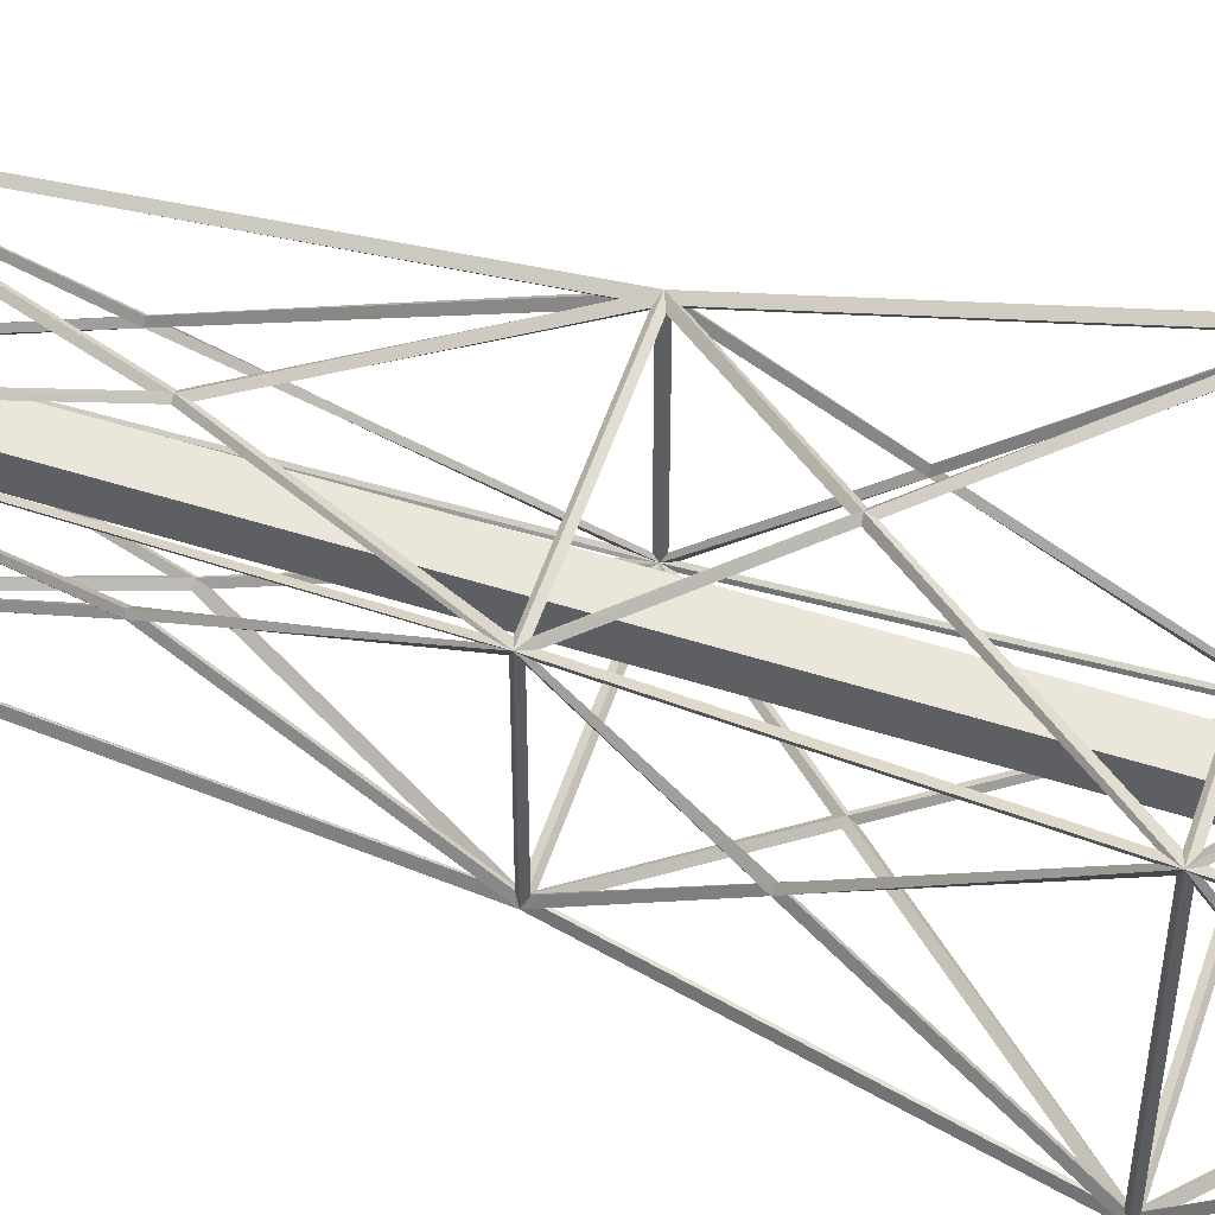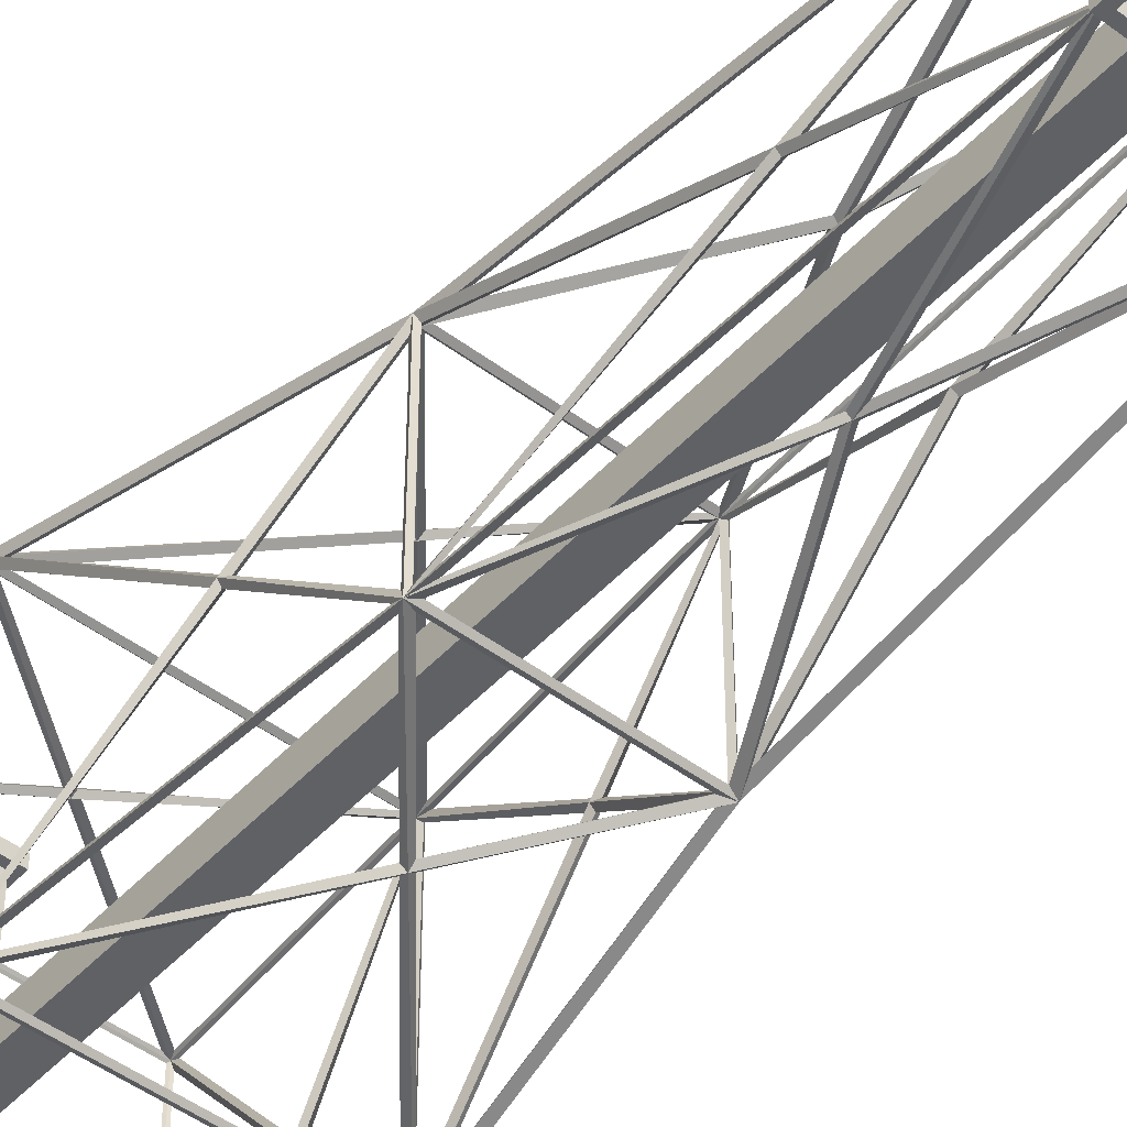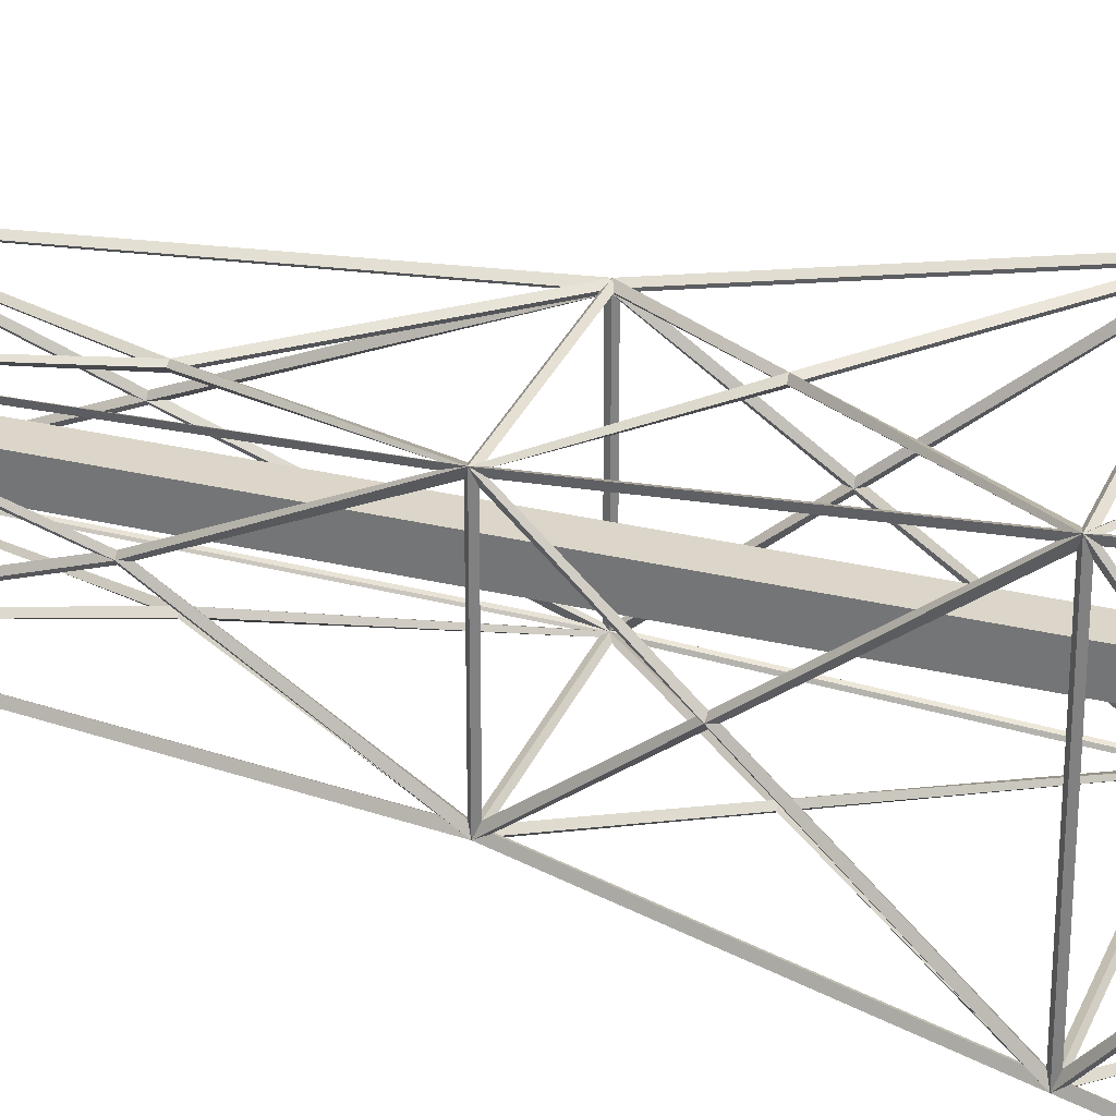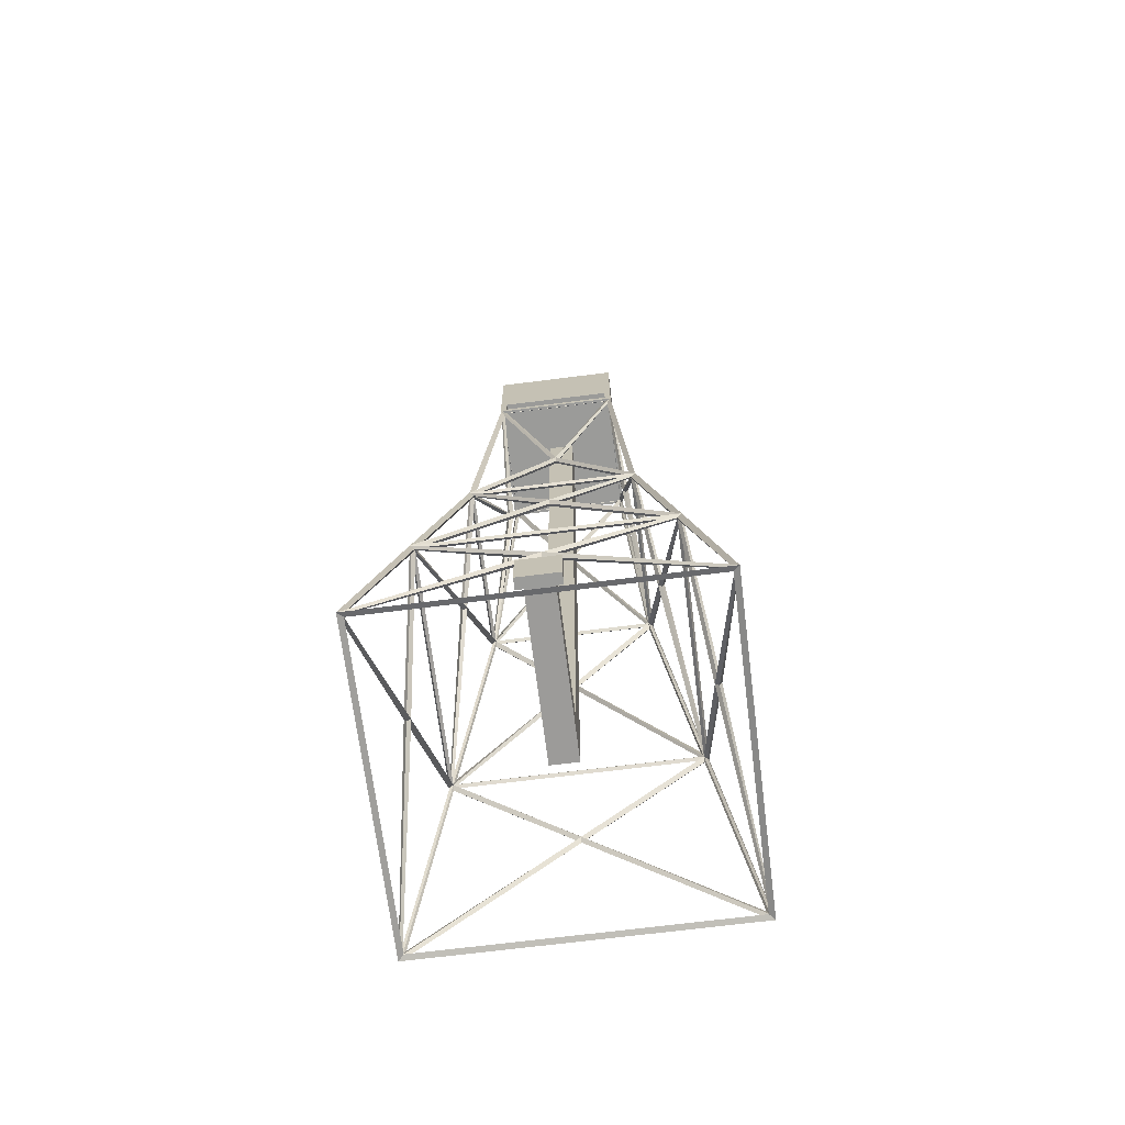
<metadata>
{"format":"obj","ext":"obj","renderer":"f3d","projection":"perspective","resolution":1024,"background":"white","views":[{"elev":54.8,"azim":-71.6,"up":"+Z"},{"elev":-47.7,"azim":139.9,"up":"+Z"},{"elev":29.8,"azim":-70.5,"up":"+Z"},{"elev":-69.6,"azim":7.2,"up":"+Y"}]}
</metadata>
<code>
o Flare
v -0.9636 0.03087 0.9636
v -1.002 -0.000309 1.002
v -0.08172 8.01 0.08172
v -0.1179 8.046 0.1179
v -0.9636 0.03087 -1.964
v -1.002 -0.000309 -2.002
v -0.08172 8.01 -1.082
v -0.1179 8.046 -1.118
v 1.964 0.03087 0.9636
v 2.002 -0.000309 1.002
v 1.082 8.009 0.08153
v 1.117 8.046 0.1181
v 1.964 0.03087 -1.964
v 2.002 -0.000309 -2.002
v 1.082 8.009 -1.082
v 1.117 8.046 -1.118
v -0.6218 2.246 0.6218
v -0.665 2.259 0.665
v -0.6218 2.246 -1.622
v -0.665 2.259 -1.665
v 1.622 2.246 -1.622
v 1.665 2.259 -1.665
v 1.622 2.246 0.6218
v 1.665 2.259 0.665
v -0.263 4.612 0.263
v -0.3064 4.624 0.3064
v -0.263 4.612 -1.263
v -0.3064 4.624 -1.306
v 1.263 4.612 -1.263
v 1.306 4.623 -1.307
v 1.263 4.612 0.2626
v 1.306 4.623 0.3067
v 0.5 3.651 0.3998
v 0.5 3.66 0.4616
v 0.5 6.149 0.021
v 0.5 6.152 0.08342
v 0.5 1.274 0.7602
v 0.5 1.283 0.822
v -0.021 6.149 -0.5
v -0.08342 6.152 -0.5
v -0.3998 3.651 -0.5
v -0.4616 3.66 -0.5
v -0.7602 1.274 -0.5
v -0.822 1.283 -0.5
v 0.5 6.149 -1.021
v 0.5 6.152 -1.083
v 0.5 3.651 -1.4
v 0.5 3.66 -1.462
v 0.5 1.274 -1.76
v 0.5 1.283 -1.822
v 1.149 6.561 -0.5
v 1.211 6.564 -0.5
v 1.4 3.651 -0.5
v 1.462 3.66 -0.5
v 1.76 1.274 -0.5
v 1.822 1.283 -0.5
v -0.1024 7.86 0.07826
v -0.05911 6.154 -0.467
v -0.2704 4.76 0.2463
v -0.07826 7.86 -1.102
v 0.467 6.154 -1.059
v -0.2463 4.76 -1.27
v 1.107 7.888 -1.076
v 1.18 6.562 -0.5337
v 1.275 4.804 -1.243
v 1.078 7.86 0.1024
v 0.533 6.154 0.05911
v 1.246 4.76 0.2704
v 1.899 0.04618 0.9781
v 0.5 1.238 0.7973
v -0.8986 0.04618 0.9781
v 1.978 0.04618 -1.899
v 1.797 1.238 -0.5
v 1.978 0.04618 0.8986
v -0.8986 0.04618 -1.978
v 0.5 1.238 -1.797
v 1.899 0.04618 -1.978
v -0.9781 0.04618 0.8986
v -0.7973 1.238 -0.5
v -0.9781 0.04618 -1.899
v 1.264 4.544 0.2959
v 0.5401 3.655 0.4307
v 1.595 2.361 0.627
v 1.296 4.544 -1.264
v 1.431 3.655 -0.5401
v 1.627 2.361 -1.595
v -0.2643 4.544 -1.296
v 0.4599 3.655 -1.431
v -0.5954 2.361 -1.627
v -0.2959 4.544 0.2643
v -0.4307 3.655 -0.4599
v -0.627 2.361 0.5954
v -0.099 7.997 0.05701
v -0.099 7.997 -1.057
v -0.05481 6.253 -0.5
v -0.05701 7.997 -1.099
v 1.057 7.997 -1.099
v 0.5 6.253 -1.055
v 1.102 7.997 -1.053
v 1.102 7.997 0.05327
v 1.175 6.645 -0.5
v 1.057 7.997 0.099
v -0.05701 7.997 0.099
v 0.5 6.253 0.05481
v 1.939 0.09304 0.971
v 1.621 2.193 0.6525
v 0.5479 1.279 0.7911
v 1.971 0.09304 -1.939
v 1.652 2.193 -1.621
v 1.791 1.279 -0.5479
v -0.9394 0.09304 -1.971
v -0.6209 2.193 -1.652
v 0.4521 1.279 -1.791
v -0.971 0.09304 0.9394
v -0.6525 2.193 0.6209
v -0.7911 1.279 -0.4521
v 1.219 4.587 0.2894
v -0.2194 4.587 0.2894
v 0.5 3.705 0.4232
v 1.289 4.587 -1.219
v 1.289 4.587 0.2194
v 1.423 3.705 -0.5
v -0.2194 4.587 -1.289
v 1.219 4.587 -1.289
v 0.5 3.705 -1.423
v -0.2894 4.587 0.2194
v -0.2894 4.587 -1.219
v -0.4232 3.705 -0.5
v 1.578 2.284 0.6387
v 0.5 3.606 0.4381
v -0.5781 2.284 0.6387
v 0.4599 3.655 0.4307
v -0.2643 4.544 0.2959
v -0.5954 2.361 0.627
v 1.234 4.649 0.28
v 0.5 6.082 0.06259
v -0.2338 4.649 0.28
v 0.467 6.154 0.05911
v -0.07826 7.86 0.1024
v -0.2463 4.76 0.2704
v -0.9394 0.09304 0.971
v 0.4521 1.279 0.7911
v -0.6209 2.193 0.6525
v 0.5 1.319 0.7849
v 1.559 2.222 0.6481
v -0.5592 2.222 0.6481
v -0.28 4.649 0.2338
v -0.06259 6.082 -0.5
v -0.28 4.649 -1.234
v -0.05911 6.154 -0.533
v -0.1024 7.86 -1.078
v -0.2704 4.76 -1.246
v -0.6387 2.284 0.5781
v -0.4381 3.606 -0.5
v -0.6387 2.284 -1.578
v -0.4307 3.655 -0.5401
v -0.2959 4.544 -1.264
v -0.627 2.361 -1.595
v -0.971 0.09304 -1.939
v -0.7911 1.279 -0.5479
v -0.6525 2.193 -1.621
v -0.7849 1.319 -0.5
v -0.6481 2.222 0.5592
v -0.6481 2.222 -1.559
v 0.533 6.154 -1.059
v 1.078 7.86 -1.102
v 1.246 4.76 -1.27
v -0.2338 4.649 -1.28
v 0.5 6.082 -1.063
v 1.234 4.649 -1.28
v -0.5781 2.284 -1.639
v 0.5 3.606 -1.438
v 1.578 2.284 -1.639
v 0.5401 3.655 -1.431
v 1.264 4.544 -1.296
v 1.595 2.361 -1.627
v 0.5 1.319 -1.785
v -0.5592 2.222 -1.648
v 1.559 2.222 -1.648
v 1.939 0.09304 -1.971
v 0.5479 1.279 -1.791
v 1.621 2.193 -1.652
v 1.951 0.01528 -1.951
v 1.951 0.01528 0.9515
v -0.9515 0.01528 0.9515
v -0.9515 0.01528 -1.951
v -0.06854 8.028 0.06854
v 1.069 8.028 0.06854
v 1.069 8.028 -1.069
v -0.06854 8.028 -1.069
v 1.18 6.562 -0.4663
v 1.107 7.888 0.07611
v 1.275 4.804 0.2433
v 1.283 4.649 -1.238
v 1.184 6.479 -0.5
v 1.283 4.649 0.2384
v 1.431 3.655 -0.4599
v 1.296 4.544 0.2643
v 1.627 2.361 0.5954
v 1.639 2.284 -1.578
v 1.438 3.606 -0.5
v 1.639 2.284 0.5781
v 1.971 0.09304 0.9394
v 1.791 1.279 -0.4521
v 1.652 2.193 0.6209
v 1.785 1.319 -0.5
v 1.648 2.222 -1.559
v 1.648 2.222 0.5592
v 0.3125 0.3125 0.9942
v 0.3125 0.6875 0.9942
v 0.3125 0.3125 0.8912
v 0.3125 0.6875 0.8912
v 0.6875 0.3125 0.9942
v 0.6875 0.6875 0.9942
v 0.6875 0.3125 0.8912
v 0.6875 0.6875 0.8912
v 1 9 -0
v 1 9 -1
v 1 8.25 0
v 1 8.25 -1
v 0 9 -1
v 0 9 -0
v 0 8.25 -1
v 0 8.25 0
v 1.125 9.125 0.125
v 1.125 9.125 -1.125
v 1.125 8.25 0.125
v 1.125 8.25 -1.125
v 1.062 9.125 -1.125
v 1.062 9.125 0.125
v 1.062 8.25 -1.125
v 1.062 8.25 0.125
v -0.0625 9.125 0.125
v -0.0625 9.125 -1.125
v -0.0625 8.25 0.125
v -0.0625 8.25 -1.125
v -0.125 9.125 -1.125
v -0.125 9.125 0.125
v -0.125 8.25 -1.125
v -0.125 8.25 0.125
v 1.062 9.125 -1.062
v 1.062 9.125 -1.125
v 1.062 8.25 -1.062
v 1.062 8.25 -1.125
v -0.0625 9.125 -1.125
v -0.0625 9.125 -1.062
v -0.0625 8.25 -1.125
v -0.0625 8.25 -1.062
v 1.062 9.125 0.125
v 1.062 9.125 0.0625
v 1.062 8.25 0.125
v 1.062 8.25 0.0625
v -0.0625 9.125 0.0625
v -0.0625 9.125 0.125
v -0.0625 8.25 0.0625
v -0.0625 8.25 0.125
v 1.125 8.062 0.125
v 1.125 8.062 -1.125
v 1.125 8 0.125
v 1.125 8 -1.125
v -0.125 8.062 -1.125
v -0.125 8.062 0.125
v -0.125 8 -1.125
v -0.125 8 0.125
v -0.0625 8.25 -1.062
v -0.0625 8.25 -1.125
v -0.0625 8.062 -1.062
v -0.0625 8.062 -1.125
v -0.125 8.25 -1.125
v -0.125 8.25 -1.062
v -0.125 8.062 -1.125
v -0.125 8.062 -1.062
v 1.125 8.25 -1.062
v 1.125 8.25 -1.125
v 1.125 8.062 -1.062
v 1.125 8.062 -1.125
v 1.062 8.25 -1.125
v 1.062 8.25 -1.062
v 1.062 8.062 -1.125
v 1.062 8.062 -1.062
v 1.125 8.25 0.125
v 1.125 8.25 0.0625
v 1.125 8.062 0.125
v 1.125 8.062 0.0625
v 1.062 8.25 0.0625
v 1.062 8.25 0.125
v 1.062 8.062 0.0625
v 1.062 8.062 0.125
v -0.0625 8.25 0.125
v -0.0625 8.25 0.0625
v -0.0625 8.062 0.125
v -0.0625 8.062 0.0625
v -0.125 8.25 0.0625
v -0.125 8.25 0.125
v -0.125 8.062 0.0625
v -0.125 8.062 0.125
v 0.625 0.3743 -0.625
v 0.375 0.375 0.8912
v 0.375 0.625 0.8912
v 0.625 0.375 0.8912
v 0.625 0.625 0.8912
v 0.375 0.625 -0.375
v 0.625 0.625 -0.375
v 0.375 0.3743 -0.625
v 0.375 8.25 -0.625
v 0.625 8.25 -0.625
v 0.375 8.25 -0.375
v 0.625 8.25 -0.375
f 220 223 221 218
f 219 220 218 217
f 224 219 217 222
f 223 224 222 221
f 222 217 218 221
f 93 94 7 3
f 94 93 4 8
f 96 97 15 7
f 97 96 8 16
f 99 100 11 15
f 100 99 16 12
f 102 103 3 11
f 103 102 12 4
f 187 188 11 3
f 188 187 4 12
f 188 189 15 11
f 189 188 12 16
f 189 190 7 15
f 190 189 16 8
f 190 187 3 7
f 187 190 8 4
f 223 220 219 224
f 228 231 229 226
f 227 228 226 225
f 232 227 225 230
f 231 232 230 229
f 230 225 226 229
f 231 228 227 232
f 236 239 237 234
f 235 236 234 233
f 240 235 233 238
f 239 240 238 237
f 238 233 234 237
f 239 236 235 240
f 244 247 245 242
f 243 244 242 241
f 248 243 241 246
f 247 248 246 245
f 246 241 242 245
f 247 244 243 248
f 252 255 253 250
f 251 252 250 249
f 256 251 249 254
f 255 256 254 253
f 254 249 250 253
f 255 252 251 256
f 260 263 261 258
f 259 260 258 257
f 264 259 257 262
f 263 264 262 261
f 262 257 258 261
f 263 260 259 264
f 268 271 269 266
f 267 268 266 265
f 272 267 265 270
f 271 272 270 269
f 270 265 266 269
f 271 268 267 272
f 276 279 277 274
f 275 276 274 273
f 280 275 273 278
f 279 280 278 277
f 278 273 274 277
f 279 276 275 280
f 284 287 285 282
f 283 284 282 281
f 288 283 281 286
f 287 288 286 285
f 286 281 282 285
f 287 284 283 288
f 292 295 293 290
f 291 292 290 289
f 296 291 289 294
f 295 296 294 293
f 294 289 290 293
f 295 292 291 296
f 209 210 212 211
f 211 212 216 215
f 215 216 214 213
f 213 214 210 209
f 211 215 213 209
f 216 212 210 214
f 304 297 300 298
f 300 301 299 298
f 301 300 297 303
f 302 299 301 303
f 297 304 305 306
f 304 302 307 305
f 303 297 306 308
f 307 302 303 308
f 302 304 298 299
f 306 305 307 308
f 57 58 39 3
f 58 57 4 40
f 58 59 25 39
f 59 58 40 26
f 59 57 3 25
f 57 59 26 4
f 60 61 45 7
f 61 60 8 46
f 61 62 27 45
f 62 61 46 28
f 62 60 7 27
f 60 62 28 8
f 63 64 51 15
f 64 63 16 52
f 64 65 29 51
f 65 64 52 30
f 65 63 15 29
f 63 65 30 16
f 66 67 35 11
f 67 66 12 36
f 67 68 31 35
f 68 67 36 32
f 68 66 11 31
f 66 68 32 12
f 69 70 37 9
f 70 69 10 38
f 70 71 1 37
f 71 70 38 2
f 71 69 9 1
f 69 71 2 10
f 72 73 55 13
f 73 72 14 56
f 73 74 9 55
f 74 73 56 10
f 74 72 13 9
f 72 74 10 14
f 75 76 49 5
f 76 75 6 50
f 76 77 13 49
f 77 76 50 14
f 77 75 5 13
f 75 77 14 6
f 78 79 43 1
f 79 78 2 44
f 79 80 5 43
f 80 79 44 6
f 80 78 1 5
f 78 80 6 2
f 94 95 39 7
f 95 94 8 40
f 95 93 3 39
f 93 95 40 4
f 97 98 45 15
f 98 97 16 46
f 98 96 7 45
f 96 98 46 8
f 100 101 51 11
f 101 100 12 52
f 101 99 15 51
f 99 101 52 16
f 103 104 35 3
f 104 103 4 36
f 104 102 11 35
f 102 104 36 12
f 105 106 23 9
f 106 105 10 24
f 106 107 37 23
f 107 106 24 38
f 107 105 9 37
f 105 107 38 10
f 108 109 21 13
f 109 108 14 22
f 109 110 55 21
f 110 109 22 56
f 110 108 13 55
f 108 110 56 14
f 111 112 19 5
f 112 111 6 20
f 112 113 49 19
f 113 112 20 50
f 113 111 5 49
f 111 113 50 6
f 114 115 17 1
f 115 114 2 18
f 115 116 43 17
f 116 115 18 44
f 116 114 1 43
f 114 116 44 2
f 135 136 35 31
f 136 135 32 36
f 136 137 25 35
f 137 136 36 26
f 138 139 3 35
f 139 138 36 4
f 139 140 25 3
f 140 139 4 26
f 140 138 35 25
f 138 140 26 36
f 141 142 37 1
f 142 141 2 38
f 142 143 17 37
f 143 142 38 18
f 143 141 1 17
f 141 143 18 2
f 144 145 23 37
f 145 144 38 24
f 146 144 37 17
f 144 146 18 38
f 147 148 39 25
f 148 147 26 40
f 148 149 27 39
f 149 148 40 28
f 150 151 7 39
f 151 150 40 8
f 151 152 27 7
f 152 151 8 28
f 152 150 39 27
f 150 152 28 40
f 159 160 43 5
f 160 159 6 44
f 160 161 19 43
f 161 160 44 20
f 161 159 5 19
f 159 161 20 6
f 162 163 17 43
f 163 162 44 18
f 164 162 43 19
f 162 164 20 44
f 165 166 15 45
f 166 165 46 16
f 166 167 29 15
f 167 166 16 30
f 167 165 45 29
f 165 167 30 46
f 168 169 45 27
f 169 168 28 46
f 169 170 29 45
f 170 169 46 30
f 177 178 19 49
f 178 177 50 20
f 179 177 49 21
f 177 179 22 50
f 180 181 49 13
f 181 180 14 50
f 181 182 21 49
f 182 181 50 22
f 182 180 13 21
f 180 182 22 14
f 183 184 9 13
f 184 183 14 10
f 184 185 1 9
f 185 184 10 2
f 185 186 5 1
f 186 185 2 6
f 186 183 13 5
f 183 186 6 14
f 191 192 11 51
f 192 191 52 12
f 192 193 31 11
f 193 192 12 32
f 193 191 51 31
f 191 193 32 52
f 194 195 51 29
f 195 194 30 52
f 195 196 31 51
f 196 195 52 32
f 203 204 55 9
f 204 203 10 56
f 204 205 23 55
f 205 204 56 24
f 205 203 9 23
f 203 205 24 10
f 206 207 21 55
f 207 206 56 22
f 208 206 55 23
f 206 208 24 56
f 81 82 33 31
f 82 81 32 34
f 82 83 23 33
f 83 82 34 24
f 83 81 31 23
f 81 83 24 32
f 84 85 53 29
f 85 84 30 54
f 85 86 21 53
f 86 85 54 22
f 86 84 29 21
f 84 86 22 30
f 87 88 47 27
f 88 87 28 48
f 88 89 19 47
f 89 88 48 20
f 89 87 27 19
f 87 89 20 28
f 90 91 41 25
f 91 90 26 42
f 91 92 17 41
f 92 91 42 18
f 92 90 25 17
f 90 92 18 26
f 117 118 25 31
f 118 117 32 26
f 118 119 33 25
f 119 118 26 34
f 119 117 31 33
f 117 119 34 32
f 120 121 31 29
f 121 120 30 32
f 121 122 53 31
f 122 121 32 54
f 122 120 29 53
f 120 122 54 30
f 123 124 29 27
f 124 123 28 30
f 124 125 47 29
f 125 124 30 48
f 125 123 27 47
f 123 125 48 28
f 126 127 27 25
f 127 126 26 28
f 127 128 41 27
f 128 127 28 42
f 128 126 25 41
f 126 128 42 26
f 129 130 33 23
f 130 129 24 34
f 130 131 17 33
f 131 130 34 18
f 131 129 23 17
f 129 131 18 24
f 132 133 25 33
f 133 132 34 26
f 133 134 17 25
f 134 133 26 18
f 134 132 33 17
f 132 134 18 34
f 137 135 31 25
f 135 137 26 32
f 145 146 17 23
f 146 145 24 18
f 149 147 25 27
f 147 149 28 26
f 153 154 41 17
f 154 153 18 42
f 154 155 19 41
f 155 154 42 20
f 155 153 17 19
f 153 155 20 18
f 156 157 27 41
f 157 156 42 28
f 157 158 19 27
f 158 157 28 20
f 158 156 41 19
f 156 158 20 42
f 163 164 19 17
f 164 163 18 20
f 170 168 27 29
f 168 170 30 28
f 171 172 47 19
f 172 171 20 48
f 172 173 21 47
f 173 172 48 22
f 173 171 19 21
f 171 173 22 20
f 174 175 29 47
f 175 174 48 30
f 175 176 21 29
f 176 175 30 22
f 176 174 47 21
f 174 176 22 48
f 178 179 21 19
f 179 178 20 22
f 196 194 29 31
f 194 196 32 30
f 197 198 31 53
f 198 197 54 32
f 198 199 23 31
f 199 198 32 24
f 199 197 53 23
f 197 199 24 54
f 200 201 53 21
f 201 200 22 54
f 201 202 23 53
f 202 201 54 24
f 202 200 21 23
f 200 202 24 22
f 207 208 23 21
f 208 207 22 24

</code>
